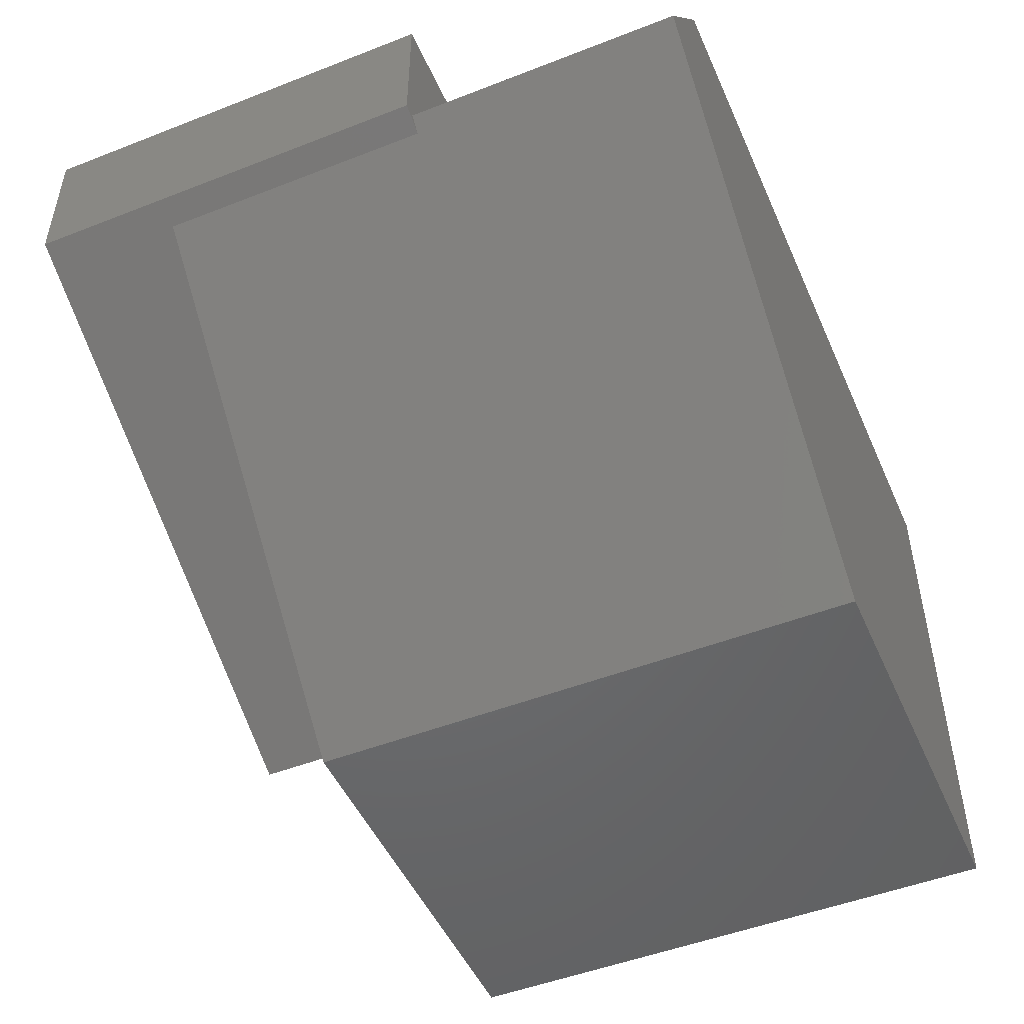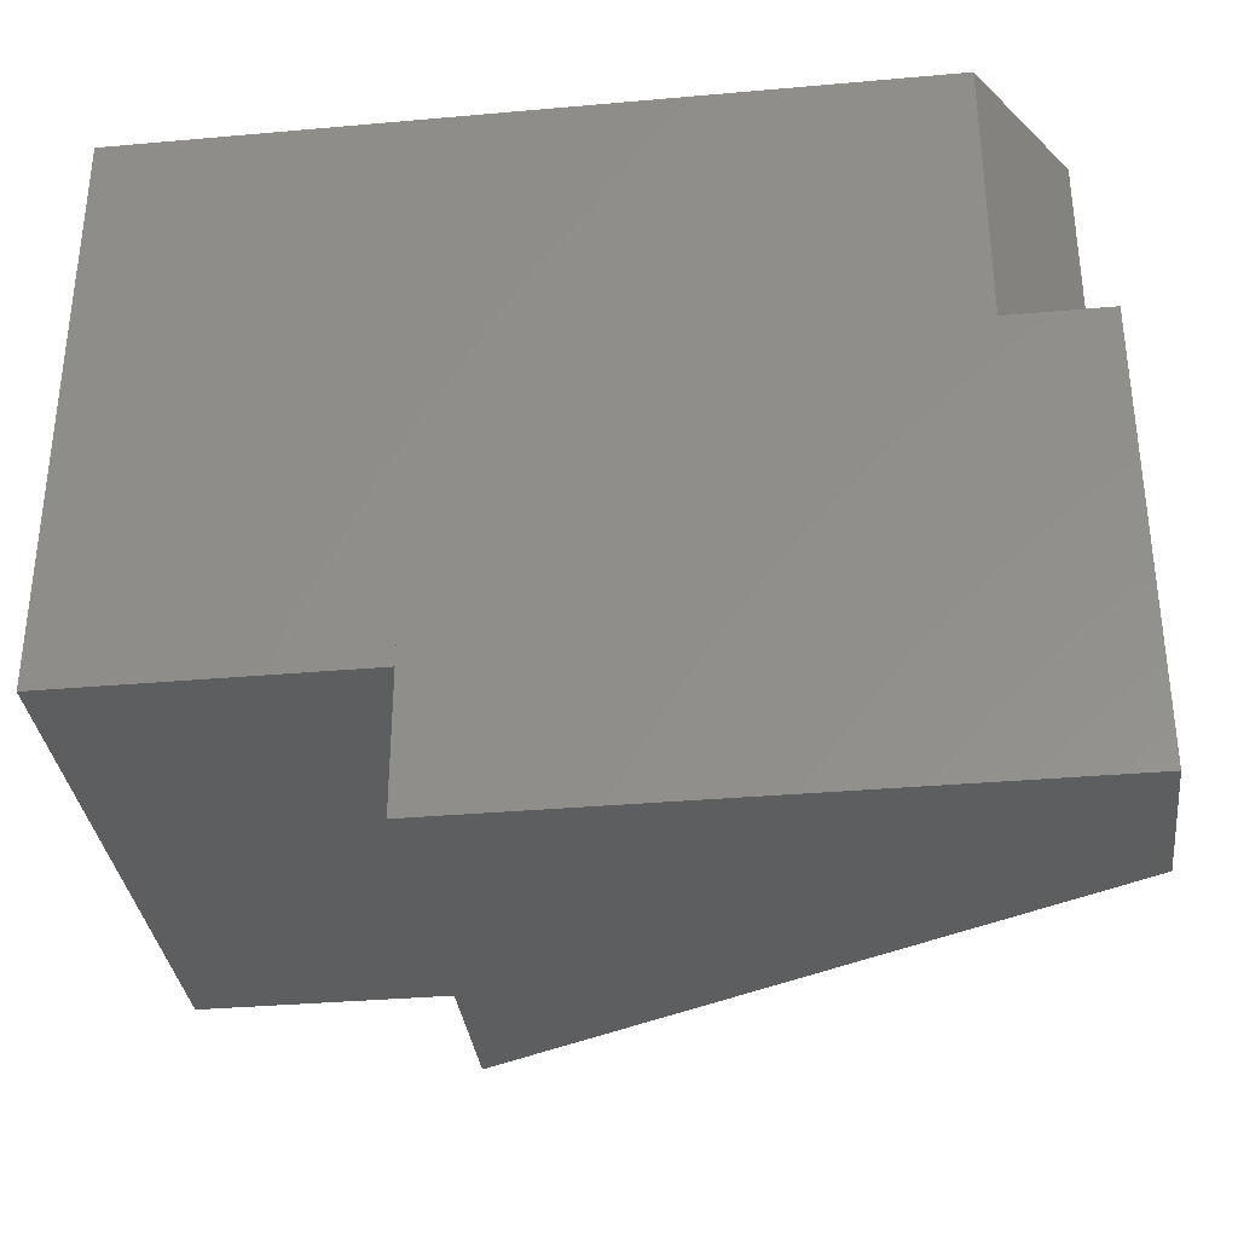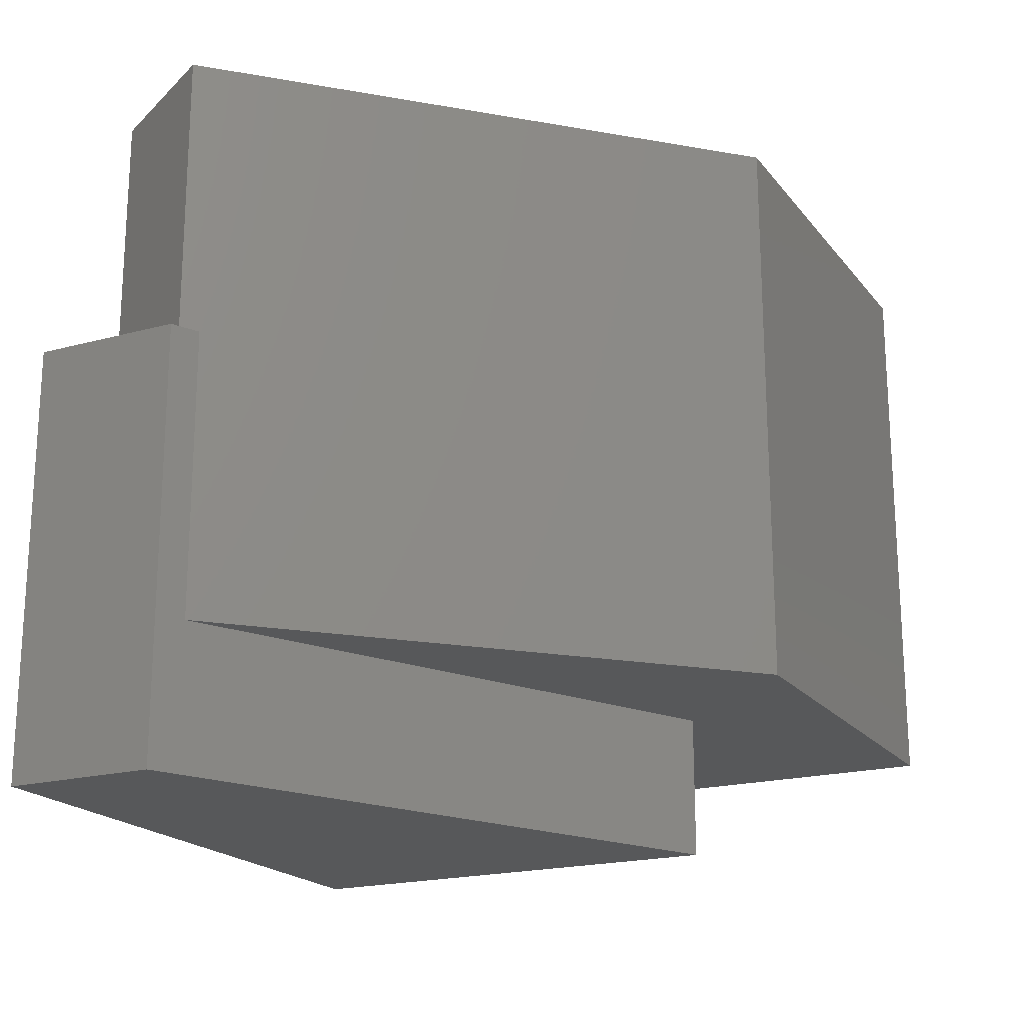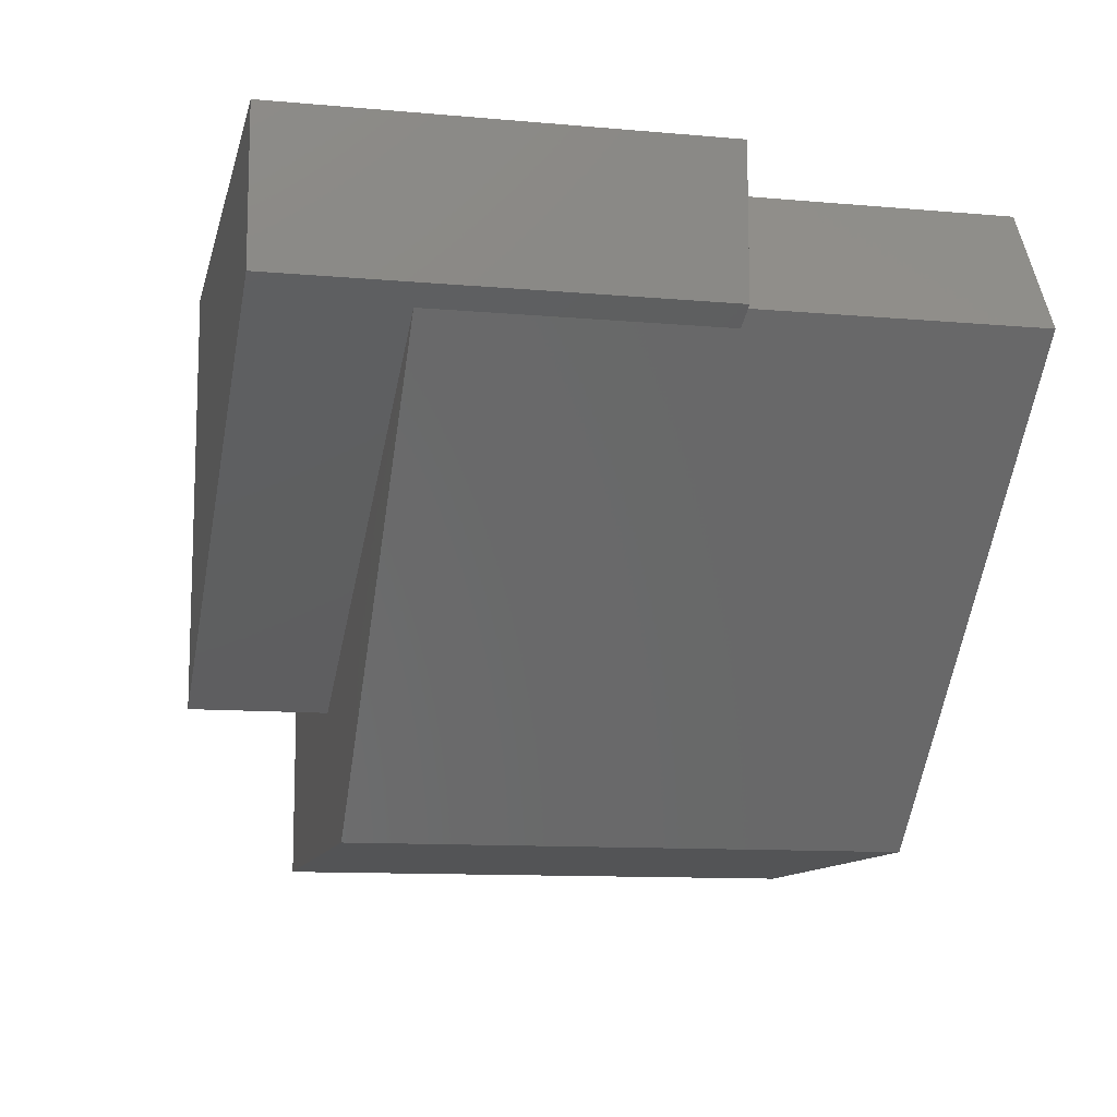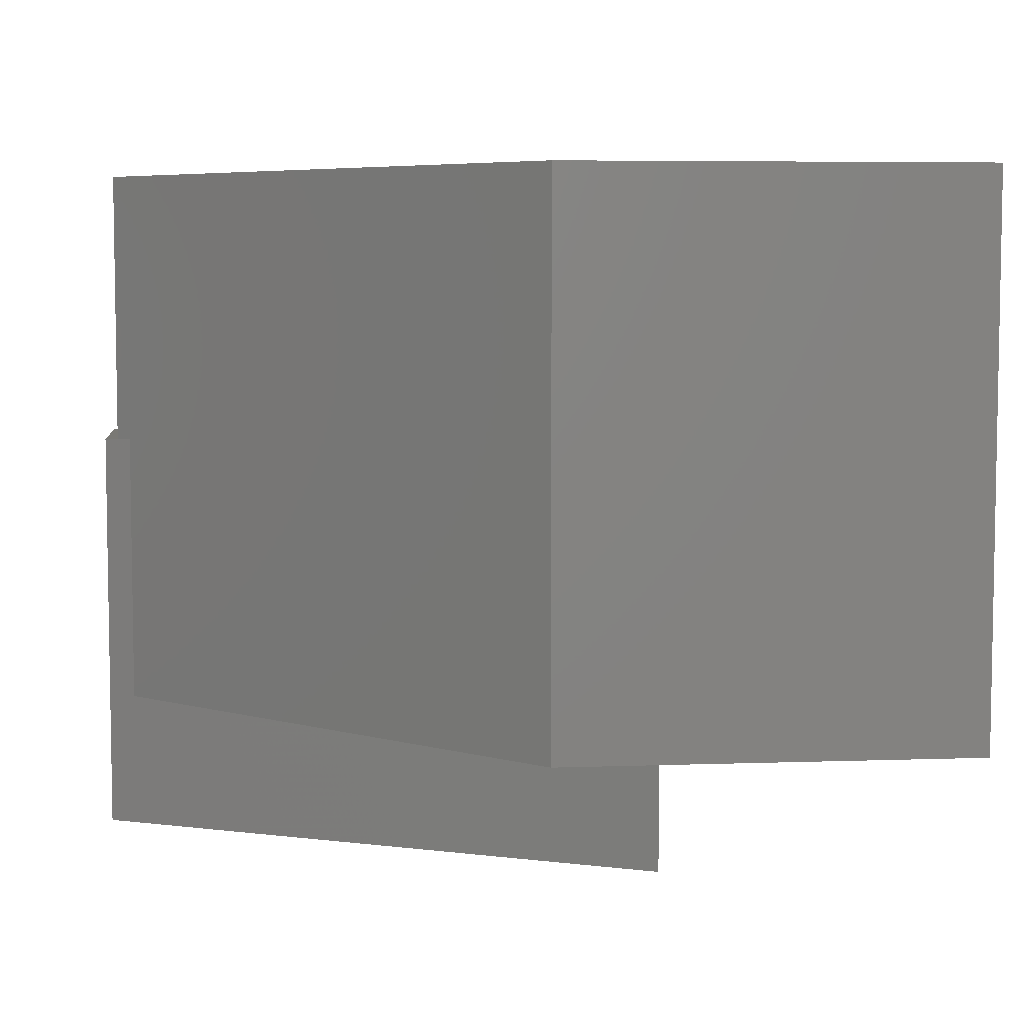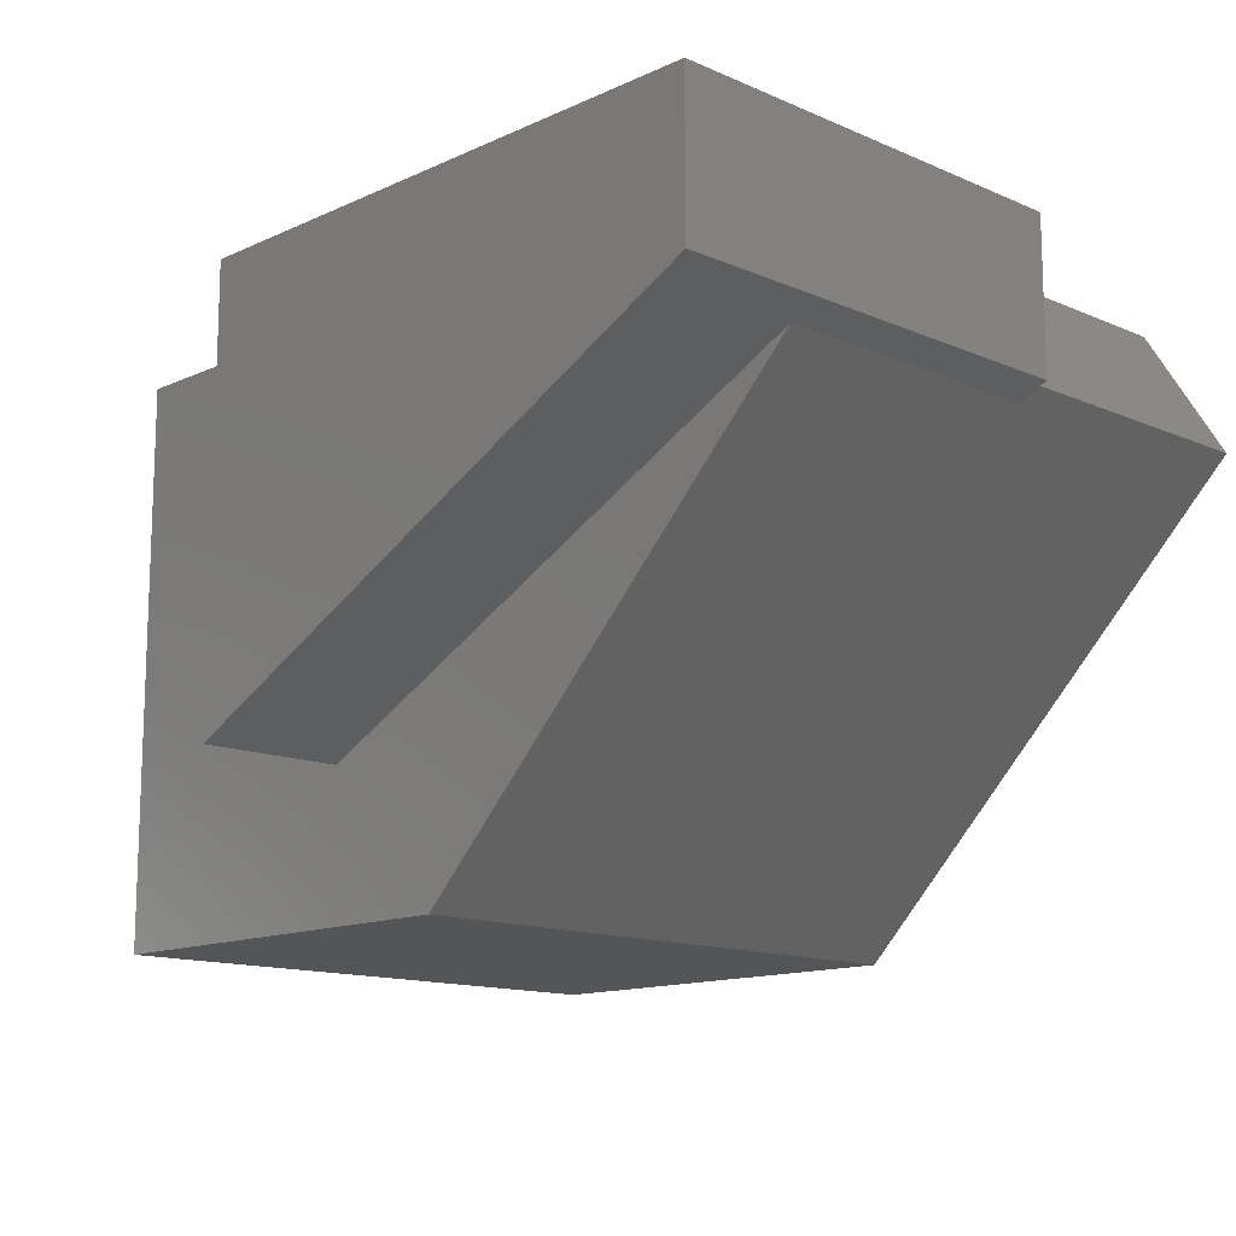
<metadata>
{"format":"stl","ext":"stl","renderer":"f3d","projection":"perspective","resolution":1024,"background":"white","views":[{"elev":-49.2,"azim":113.4,"up":"+Z"},{"elev":-33.9,"azim":6.9,"up":"+Y"},{"elev":-19.7,"azim":116.7,"up":"+Y"},{"elev":-11.2,"azim":77.6,"up":"+Z"},{"elev":6.0,"azim":174.0,"up":"+Y"},{"elev":-13.4,"azim":45.7,"up":"+Z"}]}
</metadata>
<code>
# stl→obj: 30 verts, 56 faces
v -0.03051 -0.01587 -0.03686
v -0.03051 -0.3175 0.5868
v -0.03051 -0.01587 0.5868
v -0.03051 -0.3175 -0.03686
v 0.3032 -0.3175 0.5868
v 0.3032 -0.01587 0.5868
v 0.4464 -0.01587 -0.03686
v 0.4464 -0.3175 -0.03686
v -0.03051 0.3175 0.5868
v -0.03051 0.3175 -0.03686
v 0.3032 -0.3175 0.1222
v 0.9078 -0.3175 0.4245
v 0.3032 0 0.5868
v 0.8316 0 0.5868
v 0.8316 0.3175 0.5868
v 0.3032 -0.01587 0.6048
v 0.3032 -0.4762 0.1222
v 0.3032 -0.4762 0.6048
v 0.9078 -0.01587 0.4245
v 0.4464 0.3175 -0.03686
v 0.9233 0.3175 0.44
v 0.9381 -0.4762 0.4397
v 0.9381 -0.01587 0.4397
v 0.9381 0 0.4397
v 0.9078 0 0.4245
v 0.9233 0 0.44
v 0.3032 0 0.6048
v 0.9381 0 0.6048
v 0.9381 -0.4762 0.6048
v 0.9381 -0.01587 0.6048
f 1 2 3
f 1 4 2
f 3 5 6
f 3 2 5
f 7 4 1
f 7 8 4
f 1 3 9
f 1 9 10
f 11 4 8
f 2 4 11
f 5 2 11
f 12 11 8
f 13 14 15
f 9 13 15
f 3 6 13
f 3 13 9
f 6 5 16
f 17 18 5
f 11 17 5
f 16 5 18
f 19 8 7
f 19 12 8
f 7 1 10
f 7 10 20
f 9 20 10
f 15 21 20
f 15 20 9
f 12 17 11
f 12 22 17
f 23 12 19
f 23 22 12
f 24 25 26
f 14 13 27
f 28 26 14
f 28 24 26
f 28 14 27
f 6 16 27
f 6 27 13
f 14 26 21
f 14 21 15
f 22 18 17
f 29 18 22
f 16 29 30
f 16 18 29
f 25 7 20
f 25 20 21
f 19 7 25
f 26 25 21
f 24 19 25
f 23 19 24
f 30 22 23
f 30 29 22
f 16 30 28
f 16 28 27
f 30 23 24
f 30 24 28

</code>
